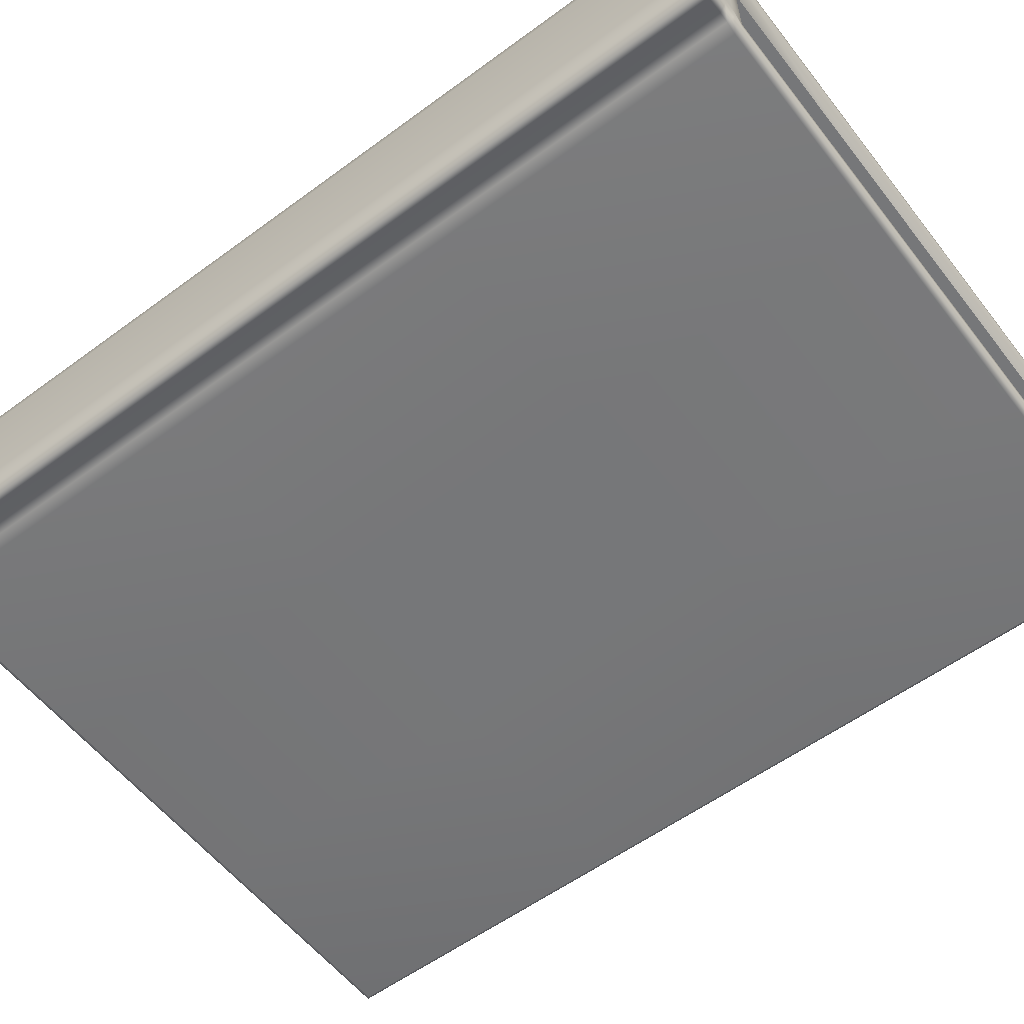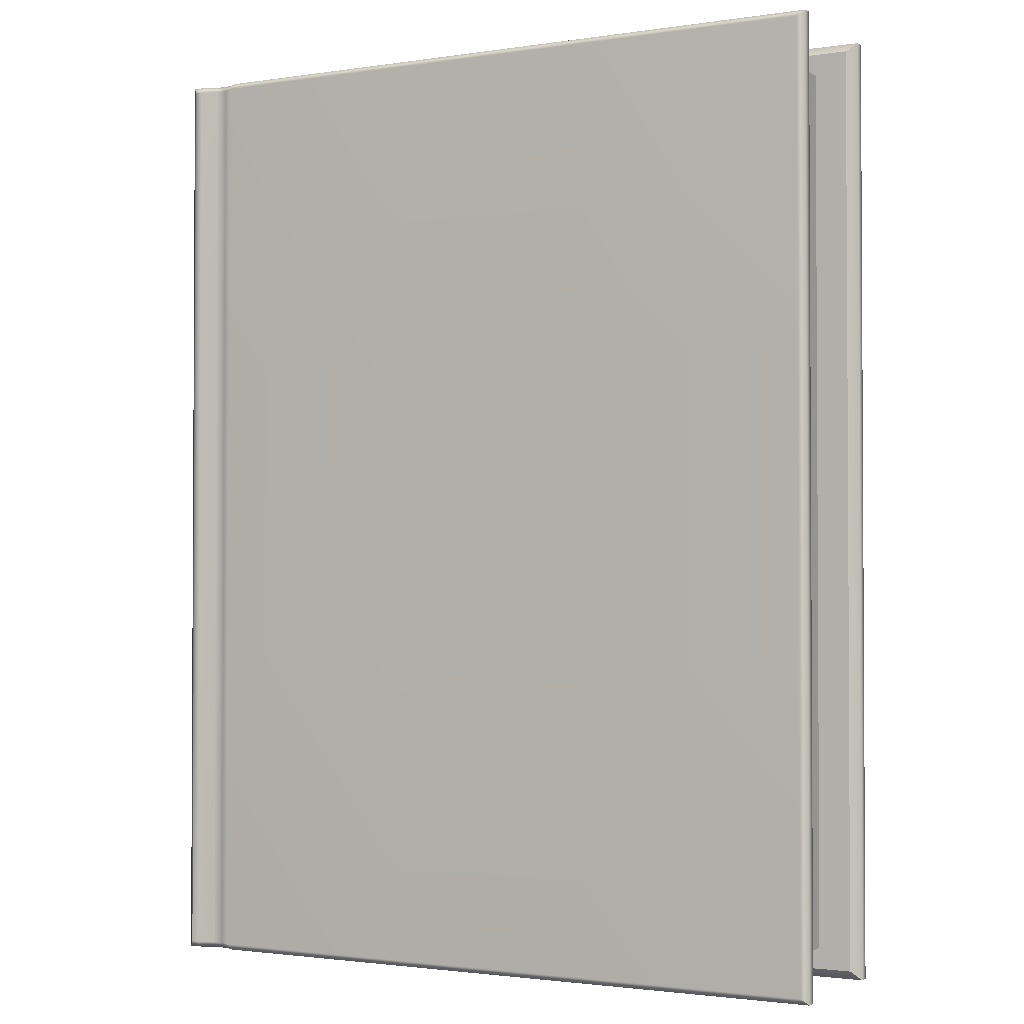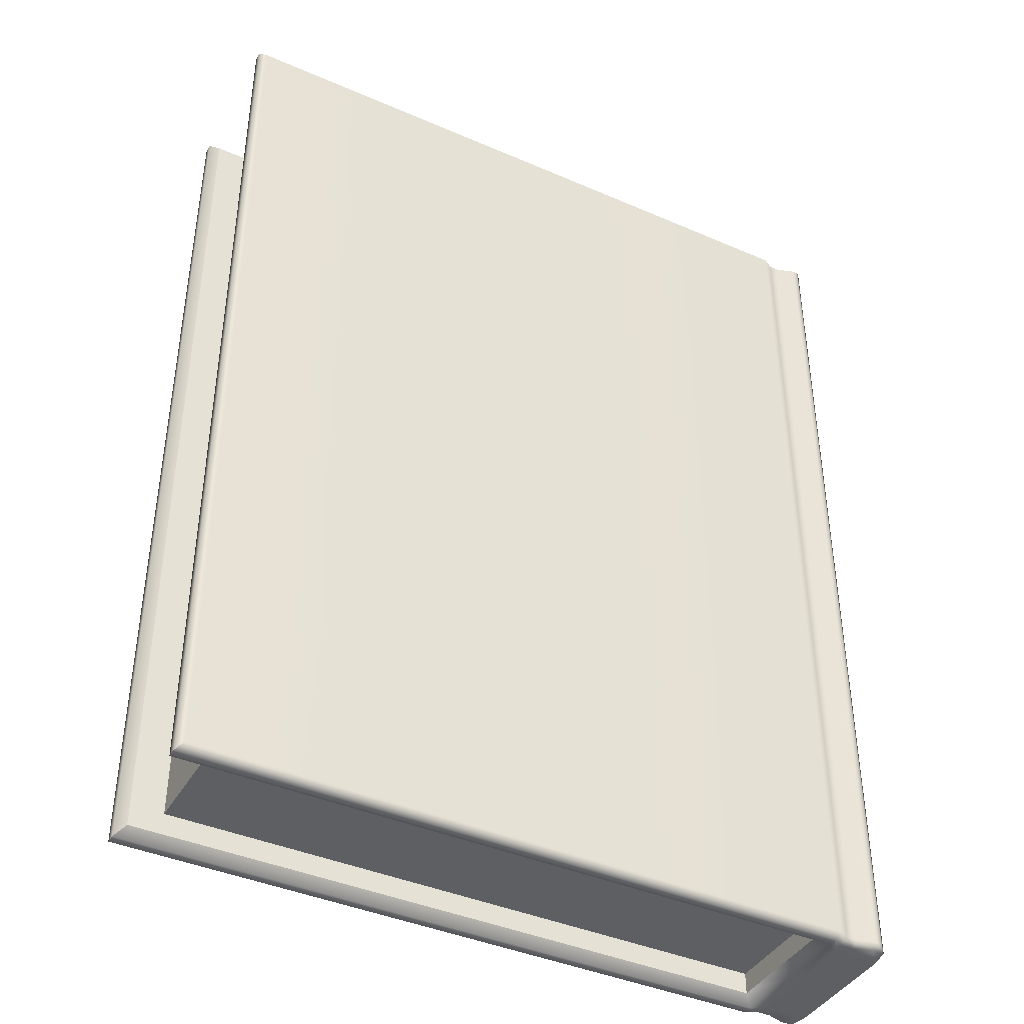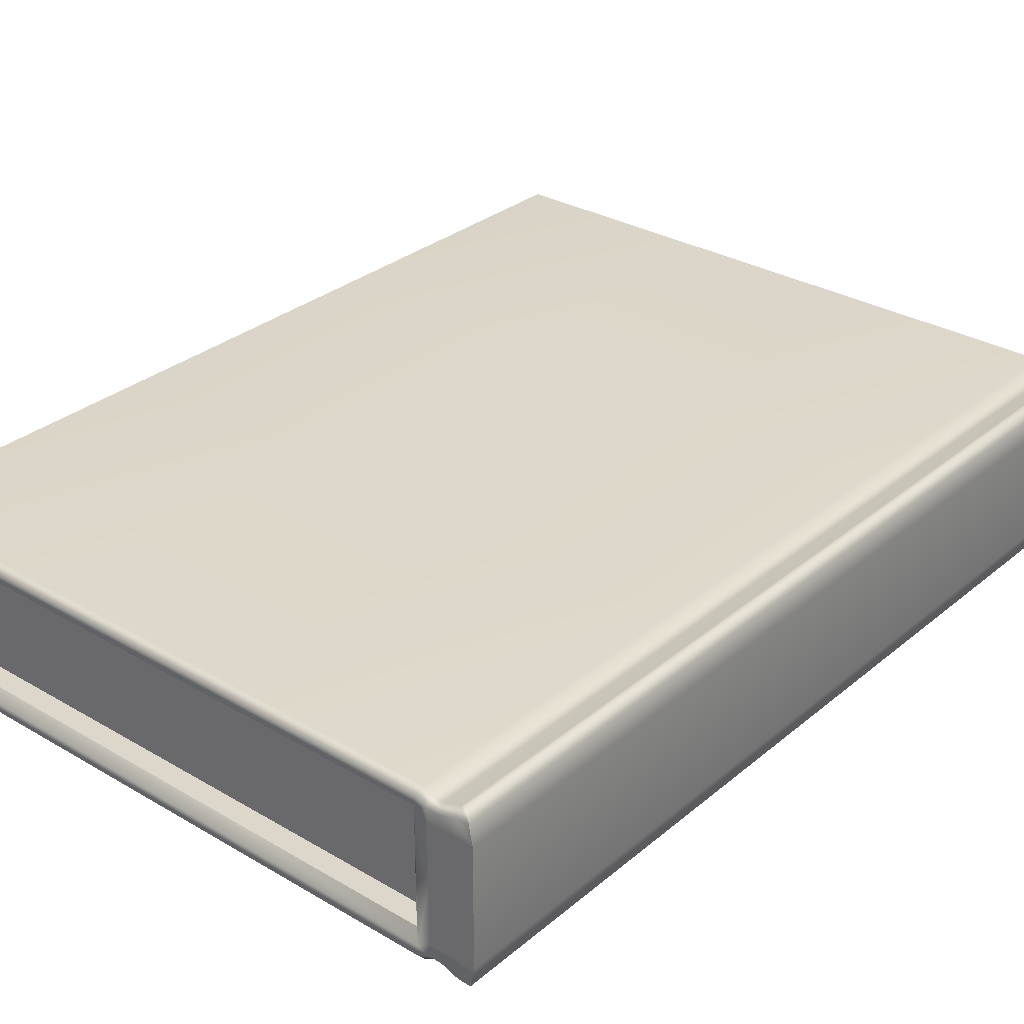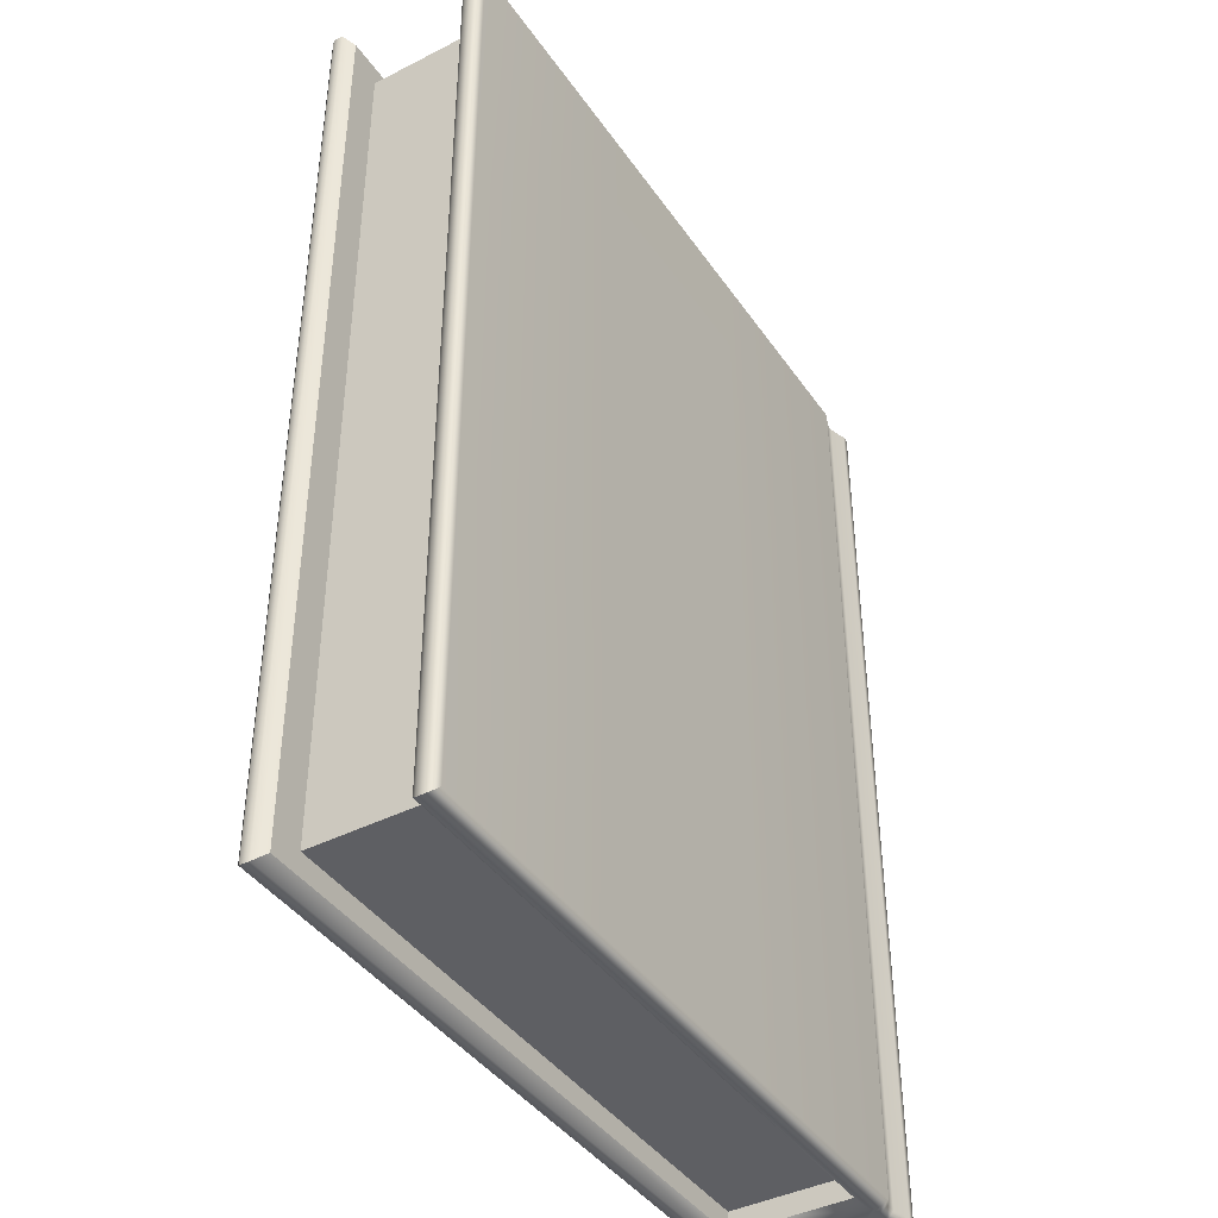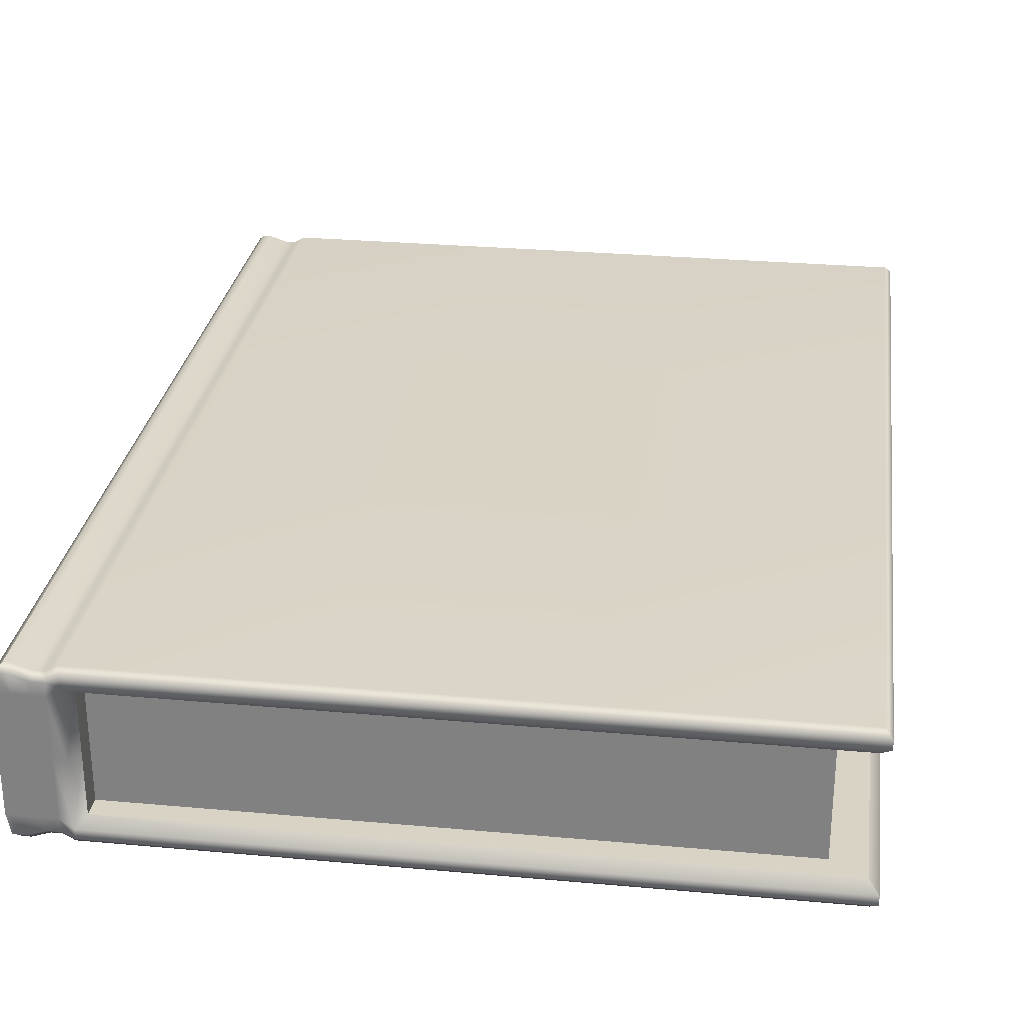
<metadata>
{"format":"obj","ext":"obj","renderer":"f3d","projection":"perspective","resolution":1024,"background":"white","views":[{"elev":-57.1,"azim":127.5,"up":"+Y"},{"elev":-1.8,"azim":-151.7,"up":"+Z"},{"elev":-41.2,"azim":-27.8,"up":"+Z"},{"elev":30.6,"azim":40.2,"up":"+Y"},{"elev":-41.5,"azim":-58.4,"up":"+Z"},{"elev":28.3,"azim":-172.2,"up":"+Y"}]}
</metadata>
<code>
g default
v 2.407 0.1952 3.229
v 2.407 0.1952 -3.229
v 2.407 1.015 3.229
v 2.407 1.015 -3.229
v -2.122 0.194 -3.019
v -2.122 0.194 3.019
v -2.122 1.017 3.019
v -2.122 1.017 -3.019
v 2.061 0.194 3.019
v 2.061 1.017 3.019
v 2.061 1.017 -3.019
v 2.061 0.194 -3.019
v 2.284 1.015 -3.229
v 2.284 0.1952 -3.229
v 2.284 0.1952 3.229
v 2.284 1.015 3.229
v 2.213 1.015 -3.229
v 2.213 0.1952 -3.229
v 2.213 0.1952 3.229
v 2.213 1.015 3.229
v 2.526 1.013 3.229
v 2.526 1.013 -3.229
v 2.526 0.1978 -3.229
v 2.526 0.1978 3.229
v 2.526 1.013 -1.041
v 2.407 1.193 -1.041
v 2.284 1.152 -1.041
v 2.213 1.152 -1.041
v 2.141 1.193 -1.041
v -2.122 1.017 -1.041
v -2.122 0.194 -1.041
v 2.141 0.01748 -1.041
v 2.213 0.05903 -1.041
v 2.284 0.05903 -1.041
v 2.407 0.01748 -1.041
v 2.526 0.1978 -1.041
v 2.526 1.013 1.041
v 2.407 1.193 1.041
v 2.284 1.152 1.041
v 2.213 1.152 1.041
v 2.141 1.193 1.041
v -2.122 1.017 1.041
v -2.122 0.194 1.041
v 2.141 0.01748 1.041
v 2.213 0.05903 1.041
v 2.284 0.05903 1.041
v 2.407 0.01748 1.041
v 2.526 0.1978 1.041
v -0.7956 1.193 -1.041
v -0.7956 1.193 1.041
v -0.7956 1.017 3.019
v -0.7956 0.194 3.019
v -0.7956 0.01748 1.041
v -0.7956 0.01748 -1.041
v -0.7956 0.194 -3.019
v -0.7956 1.017 -3.019
v 0.6729 1.193 -1.041
v 0.6729 1.193 1.041
v 0.6729 1.017 3.019
v 0.6729 0.194 3.019
v 0.6729 0.01748 1.041
v 0.6729 0.01748 -1.041
v 0.6729 0.194 -3.019
v 0.6729 1.017 -3.019
v -2.36 1.193 3.183
v -2.407 1.146 3.229
v -0.7956 1.193 3.183
v -0.7956 1.146 3.229
v -2.36 1.193 -3.183
v -2.407 1.146 -3.229
v -0.7956 1.146 -3.229
v -0.7956 1.193 -3.183
v -2.407 1.146 1.041
v -2.36 1.193 1.041
v 2.129 1.146 3.229
v 2.141 1.193 3.183
v 2.2 1.105 3.229
v 2.213 1.152 3.183
v 2.141 1.193 -3.183
v 2.129 1.146 -3.229
v 2.2 1.105 -3.229
v 2.213 1.152 -3.183
v 2.414 1.146 -3.229
v 2.407 1.193 -3.183
v 2.291 1.105 -3.229
v 2.284 1.152 -3.183
v 2.407 1.193 3.183
v 2.414 1.146 3.229
v 2.291 1.105 3.229
v 2.284 1.152 3.183
v 2.5 1.146 -3.229
v 2.453 1.193 -3.183
v 2.453 1.193 3.183
v 2.5 1.146 3.229
v 2.5 1.146 1.041
v 2.453 1.193 1.041
v 2.5 1.146 -1.041
v 2.453 1.193 -1.041
v -2.407 1.146 -1.041
v -2.36 1.193 -1.041
v 0.6729 1.193 3.183
v 0.6729 1.146 3.229
v 0.6729 1.146 -3.229
v 0.6729 1.193 -3.183
v -2.36 0.01748 3.183
v -2.407 0.06406 3.229
v -0.7956 0.06406 3.229
v -0.7956 0.01748 3.183
v -2.36 0.01748 -3.183
v -2.407 0.06406 -3.229
v -0.7956 0.01748 -3.183
v -0.7956 0.06406 -3.229
v -2.407 0.06406 -1.041
v -2.36 0.01748 -1.041
v 2.129 0.06406 -3.229
v 2.141 0.01748 -3.183
v 2.2 0.1056 -3.229
v 2.213 0.05903 -3.183
v 2.141 0.01748 3.183
v 2.129 0.06406 3.229
v 2.2 0.1056 3.229
v 2.213 0.05903 3.183
v 2.407 0.01748 -3.183
v 2.414 0.06406 -3.229
v 2.291 0.1056 -3.229
v 2.284 0.05903 -3.183
v 2.414 0.06406 3.229
v 2.407 0.01748 3.183
v 2.291 0.1056 3.229
v 2.284 0.05903 3.183
v 2.453 0.01748 -3.183
v 2.5 0.06406 -3.229
v 2.5 0.06406 3.229
v 2.453 0.01748 3.183
v 2.453 0.01748 -1.041
v 2.5 0.06406 -1.041
v -2.407 0.06406 1.041
v -2.36 0.01748 1.041
v 2.453 0.01748 1.041
v 2.5 0.06406 1.041
v 0.6729 0.06406 3.229
v 0.6729 0.01748 3.183
v 0.6729 0.01748 -3.183
v 0.6729 0.06406 -3.229
v -2.343 0.194 -3.165
v -2.407 0.13 -3.229
v -2.344 0.194 -1.041
v -2.407 0.129 -1.041
v -2.343 0.194 3.165
v -2.407 0.13 3.229
v -0.7956 0.194 3.165
v -0.7956 0.13 3.229
v -2.343 1.017 -3.165
v -2.407 1.081 -3.229
v -2.344 1.017 -1.041
v -2.407 1.082 -1.041
v -2.343 1.017 3.165
v -2.407 1.081 3.229
v -0.7956 1.017 3.165
v -0.7956 1.081 3.229
v 2.061 1.017 -3.165
v 2.125 1.081 -3.229
v 0.6729 1.017 -3.165
v 0.6729 1.081 -3.229
v 2.061 0.194 -3.165
v 2.125 0.13 -3.229
v 0.6729 0.194 -3.165
v 0.6729 0.13 -3.229
v 2.061 1.017 3.165
v 2.125 1.081 3.229
v 2.061 0.194 3.165
v 2.125 0.13 3.229
v -2.344 1.017 1.041
v -2.407 1.082 1.041
v -2.344 0.194 1.041
v -2.407 0.129 1.041
v 0.6729 1.017 3.165
v 0.6729 1.081 3.229
v 0.6729 0.194 3.165
v 0.6729 0.13 3.229
v -0.7956 0.194 -3.165
v -0.7956 0.13 -3.229
v -0.7956 1.017 -3.165
v -0.7956 1.081 -3.229
v -2.122 0.6053 -1.041
v -2.122 0.6053 1.041
v -2.122 0.6053 3.019
v -0.7956 0.6053 3.019
v 0.6729 0.6053 3.019
v 2.061 0.6053 3.019
v 2.061 0.6053 3.165
v 2.125 0.6053 3.229
v 2.213 0.6053 3.229
v 2.284 0.6053 3.229
v 2.407 0.6053 3.229
v 2.526 0.6053 3.229
v 2.526 0.6053 1.041
v 2.526 0.6053 -1.041
v 2.526 0.6053 -3.229
v 2.407 0.6053 -3.229
v 2.284 0.6053 -3.229
v 2.213 0.6053 -3.229
v 2.125 0.6053 -3.229
v 2.061 0.6053 -3.165
v 2.061 0.6053 -3.019
v 0.6729 0.6053 -3.019
v -0.7956 0.6053 -3.019
v -2.122 0.6053 -3.019
g pCube1
f 186 187 7 42
f 189 190 10 59
f 196 197 37 21
f 64 11 205 206
f 201 13 4 200
f 16 194 195 3
f 202 17 13 201
f 20 193 194 16
f 200 4 22 199
f 3 195 196 21
f 208 185 30 8
f 25 198 199 22
f 27 39 38 26
f 28 40 39 27
f 29 41 40 28
f 58 41 29 57
f 185 186 42 30
f 62 32 44 61
f 45 44 32 33
f 46 45 33 34
f 47 46 34 35
f 37 197 198 25
f 187 188 51 7
f 8 56 207 208
f 50 58 57 49
f 188 189 59 51
f 54 62 61 53
f 56 64 206 207
f 65 66 68 67
f 66 65 74 73
f 67 68 102 101
f 69 70 99 100
f 70 69 72 71
f 71 72 104 103
f 73 74 100 99
f 75 76 101 102
f 76 75 77 78
f 78 77 89 90
f 79 80 103 104
f 80 79 82 81
f 81 82 86 85
f 83 84 92 91
f 84 83 85 86
f 87 88 94 93
f 88 87 90 89
f 91 92 98 97
f 93 94 95 96
f 96 95 97 98
f 101 76 41 58
f 21 37 95 94
f 41 76 78 40
f 13 85 83 4
f 89 16 3 88
f 39 90 87 38
f 17 81 85 13
f 77 20 16 89
f 40 78 90 39
f 4 83 91 22
f 38 87 93 96
f 88 3 21 94
f 25 22 91 97
f 84 26 98 92
f 86 27 26 84
f 82 28 27 86
f 79 29 28 82
f 104 57 29 79
f 37 25 97 95
f 26 38 96 98
f 74 50 49 100
f 65 67 50 74
f 100 49 72 69
f 67 101 58 50
f 72 49 57 104
f 105 106 137 138
f 106 105 108 107
f 107 108 142 141
f 109 110 112 111
f 110 109 114 113
f 111 112 144 143
f 113 114 138 137
f 115 116 143 144
f 116 115 117 118
f 118 117 125 126
f 119 120 141 142
f 120 119 122 121
f 121 122 130 129
f 123 124 132 131
f 124 123 126 125
f 127 128 134 133
f 128 127 129 130
f 131 132 136 135
f 133 134 139 140
f 135 136 140 139
f 61 44 119 142
f 133 140 48 24
f 119 44 45 122
f 125 14 2 124
f 130 46 47 128
f 15 129 127 1
f 117 18 14 125
f 122 45 46 130
f 19 121 129 15
f 128 47 139 134
f 124 2 23 132
f 1 127 133 24
f 143 116 32 62
f 33 32 116 118
f 34 33 118 126
f 35 34 126 123
f 135 35 123 131
f 36 136 132 23
f 139 47 35 135
f 48 140 136 36
f 138 53 108 105
f 114 54 53 138
f 109 111 54 114
f 53 61 142 108
f 111 143 62 54
f 145 146 148 147
f 146 145 181 182
f 147 148 176 175
f 149 150 152 151
f 150 149 175 176
f 151 152 180 179
f 153 154 184 183
f 154 153 155 156
f 156 155 173 174
f 157 158 174 173
f 158 157 159 160
f 160 159 177 178
f 161 162 203 204
f 162 161 163 164
f 164 163 183 184
f 165 166 168 167
f 167 168 182 181
f 169 170 178 177
f 170 169 191 192
f 172 171 179 180
f 203 162 17 202
f 170 192 193 20
f 175 149 6 43
f 157 173 42 7
f 179 171 9 60
f 191 169 10 190
f 169 177 59 10
f 163 161 11 64
f 161 204 205 11
f 165 167 63 12
f 30 155 153 8
f 145 147 31 5
f 42 173 155 30
f 147 175 43 31
f 51 159 157 7
f 149 151 52 6
f 55 181 145 5
f 153 183 56 8
f 59 177 159 51
f 151 179 60 52
f 63 167 181 55
f 183 163 64 56
f 178 170 75 102
f 103 80 162 164
f 174 158 66 73
f 170 20 77 75
f 162 80 81 17
f 154 156 99 70
f 156 174 73 99
f 158 160 68 66
f 70 71 184 154
f 160 178 102 68
f 71 103 164 184
f 137 106 150 176
f 141 120 172 180
f 168 166 115 144
f 115 166 18 117
f 172 120 121 19
f 110 113 148 146
f 113 137 176 148
f 106 107 152 150
f 146 182 112 110
f 107 141 180 152
f 182 168 144 112
f 31 43 186 185
f 43 6 187 186
f 6 52 188 187
f 52 60 189 188
f 60 9 190 189
f 171 191 190 9
f 192 191 171 172
f 193 192 172 19
f 194 193 19 15
f 195 194 15 1
f 196 195 1 24
f 24 48 197 196
f 198 197 48 36
f 199 198 36 23
f 2 200 199 23
f 14 201 200 2
f 18 202 201 14
f 166 203 202 18
f 204 203 166 165
f 205 204 165 12
f 206 205 12 63
f 207 206 63 55
f 208 207 55 5
f 5 31 185 208

</code>
